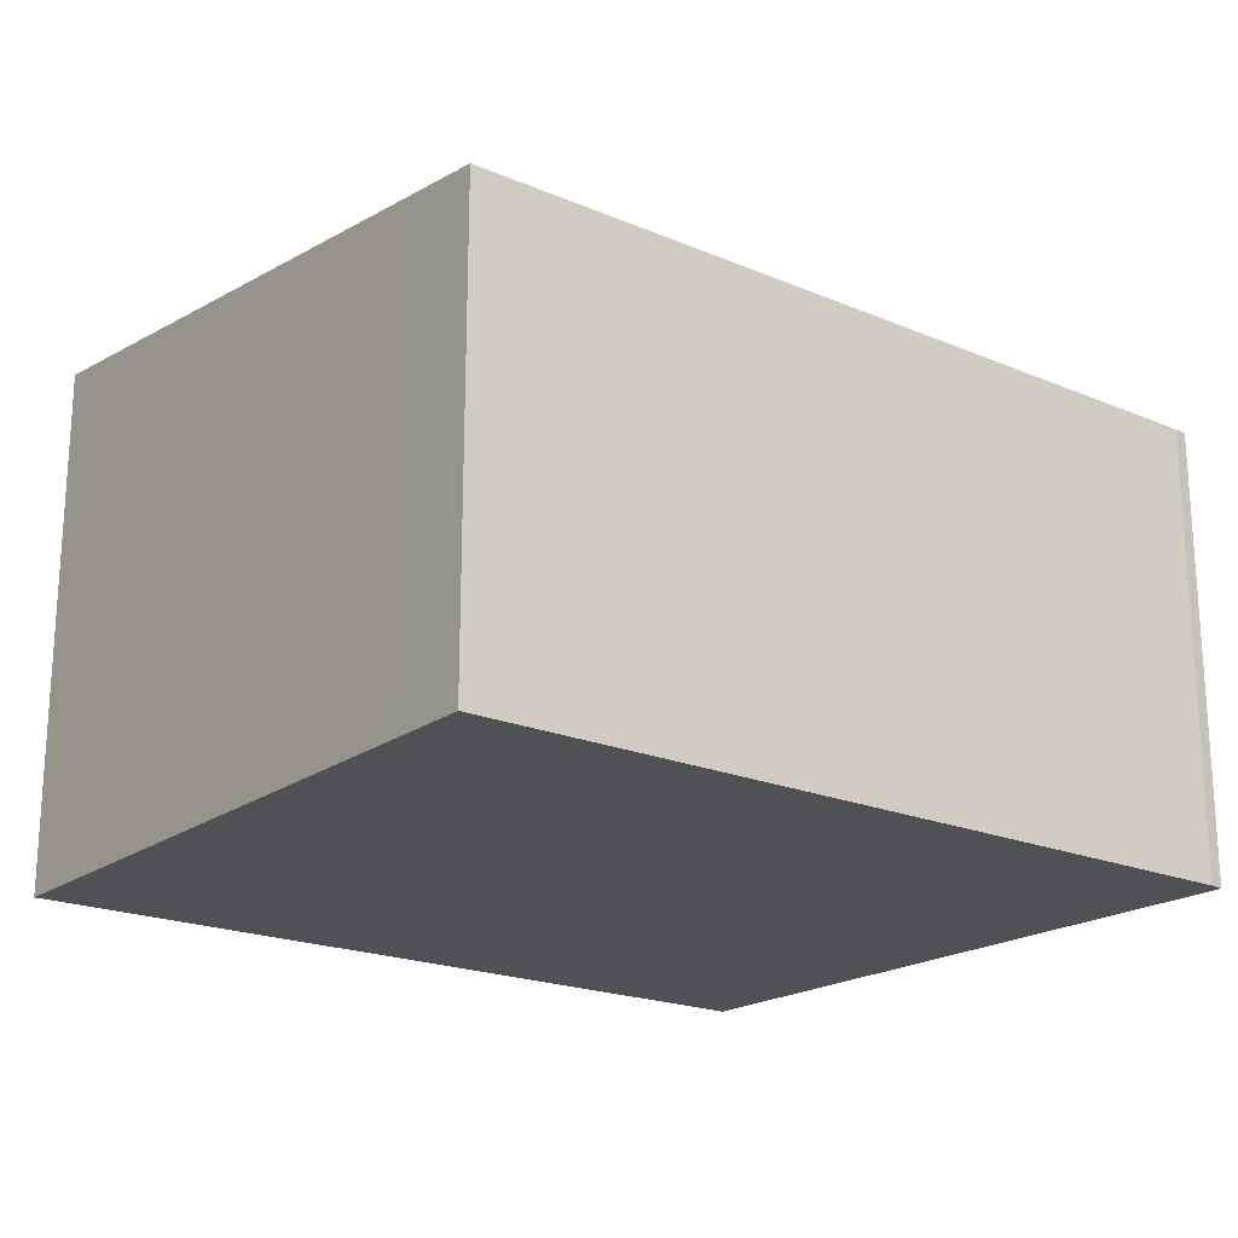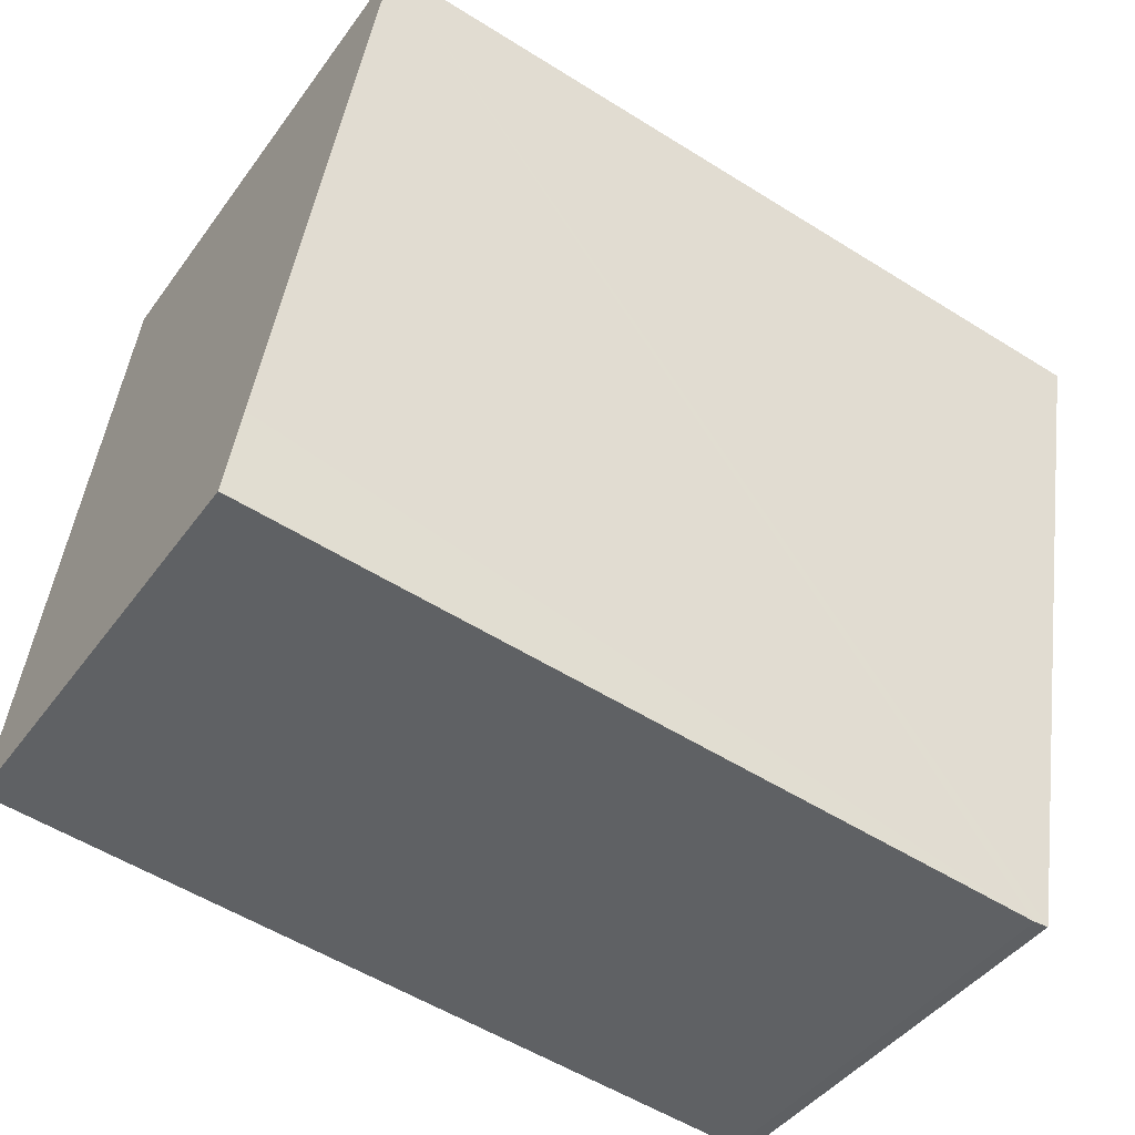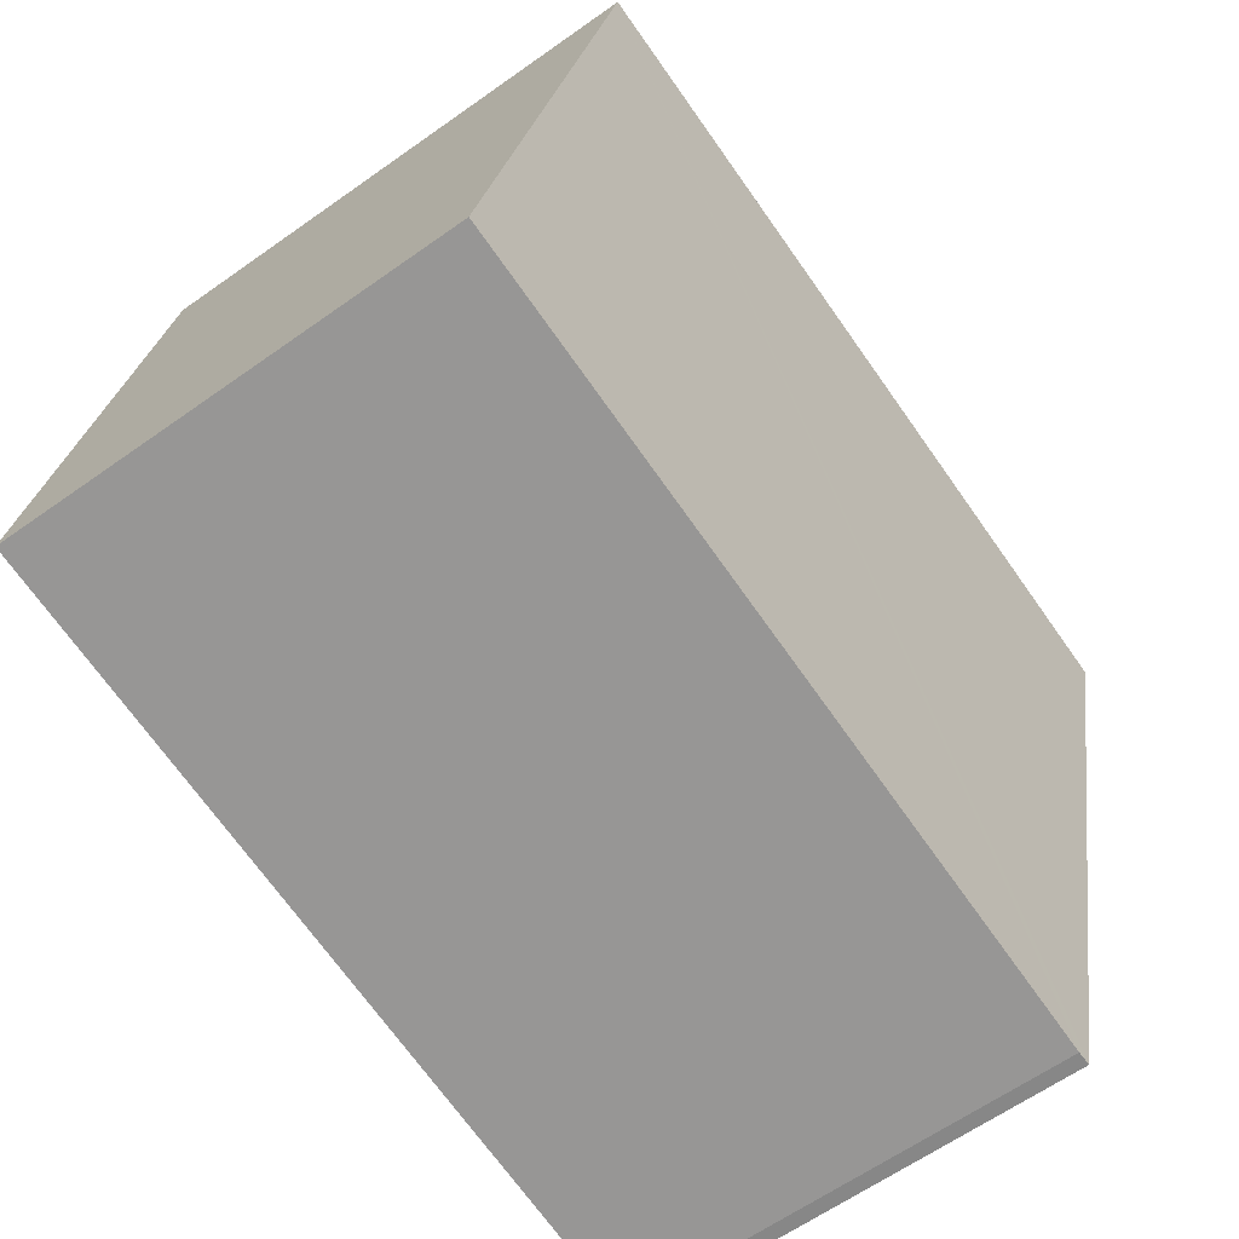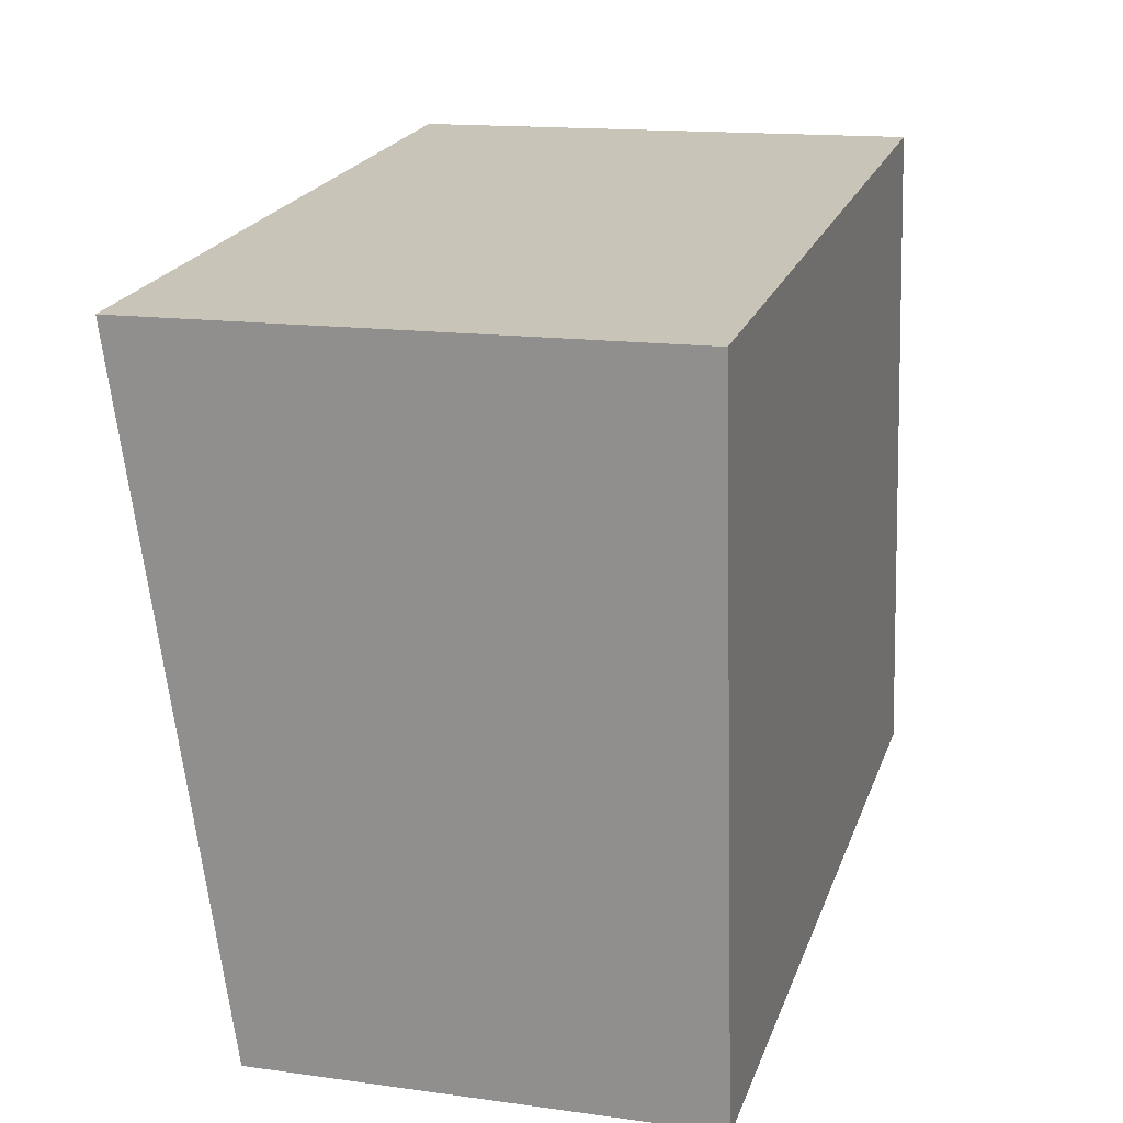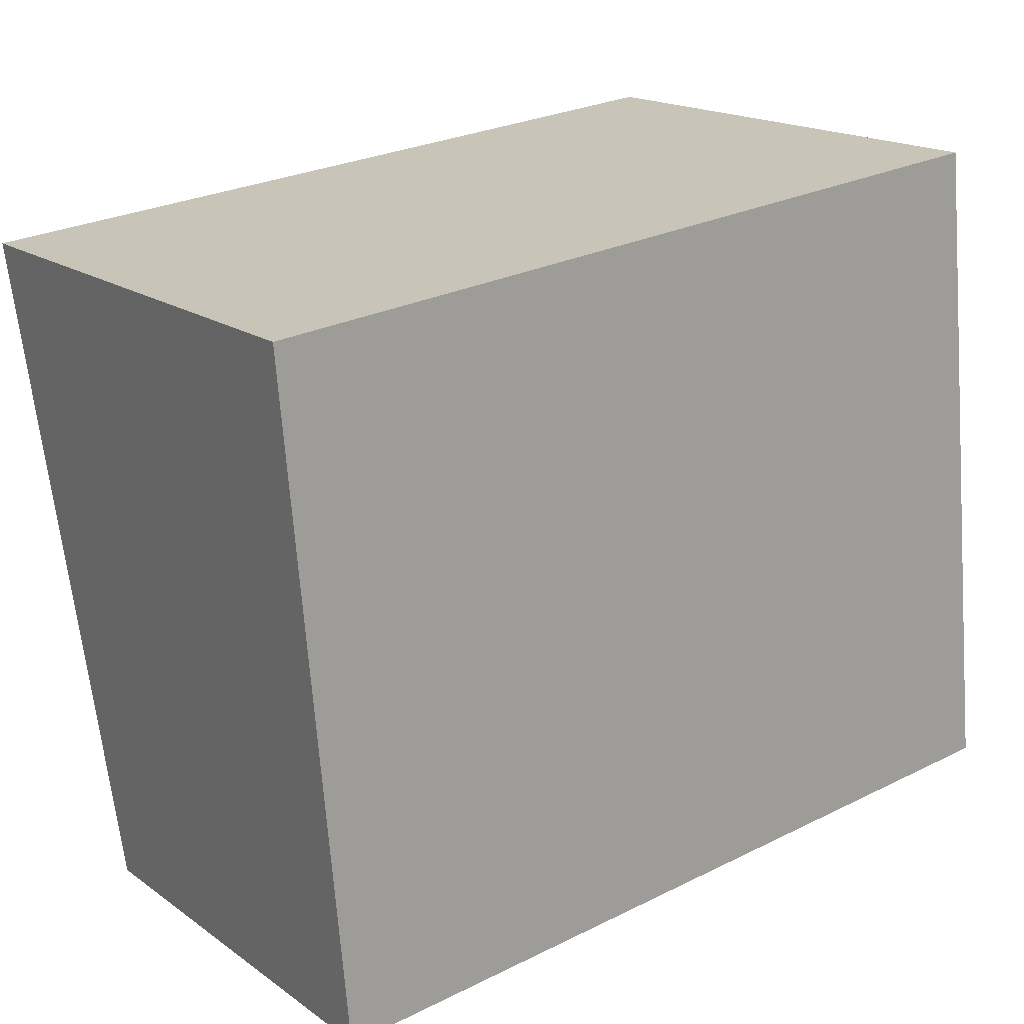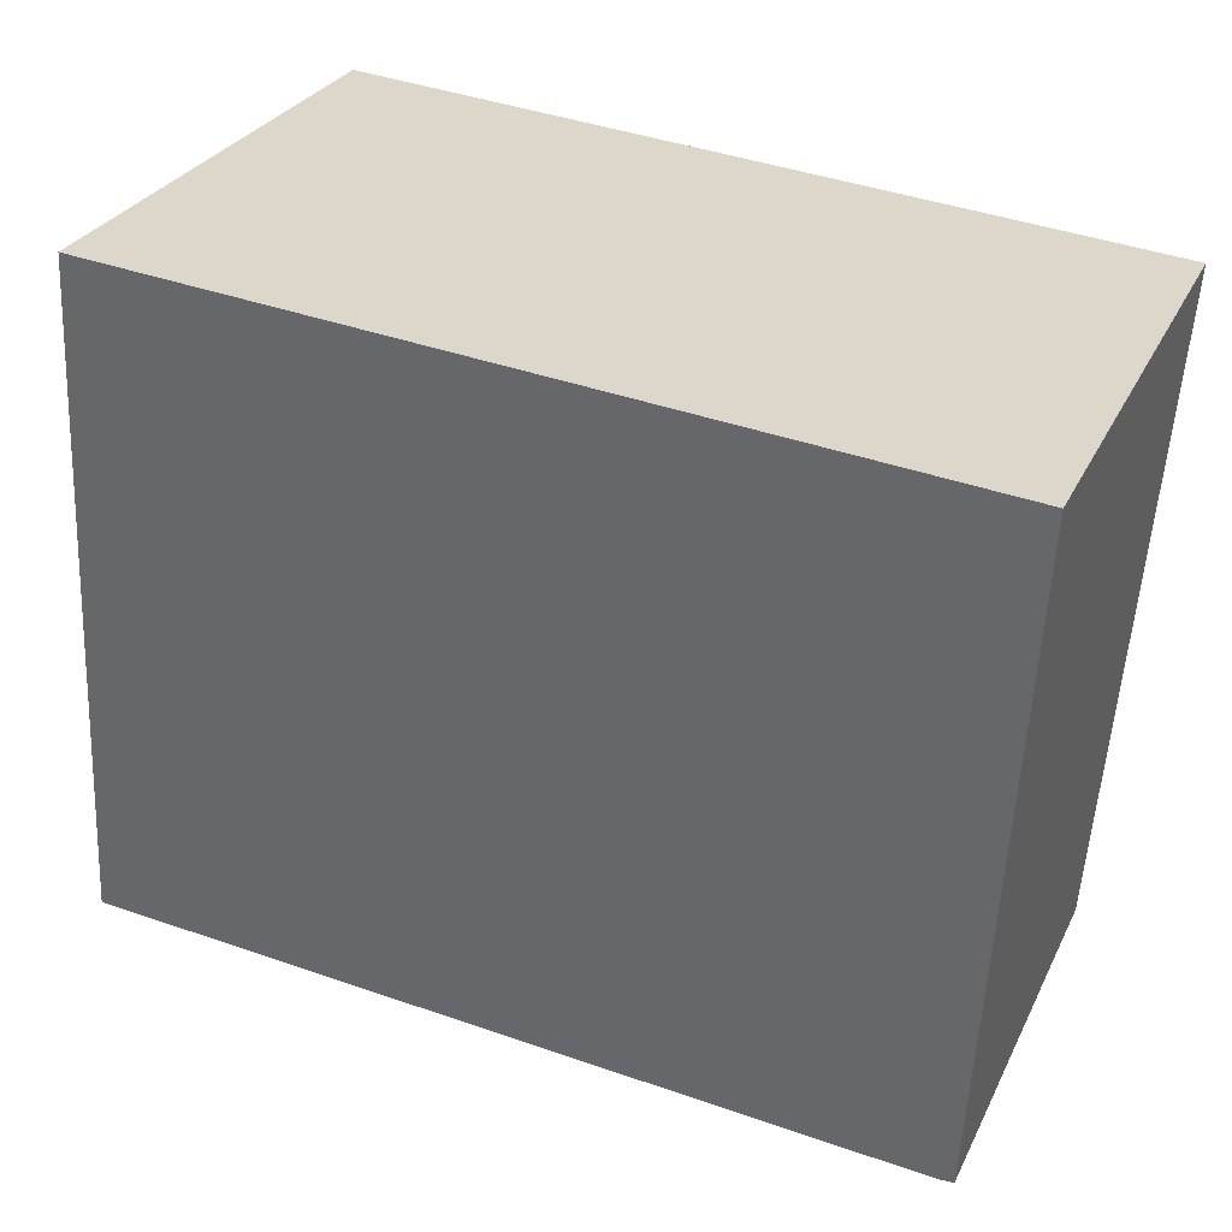
<metadata>
{"format":"obj","ext":"obj","renderer":"f3d","projection":"perspective","resolution":1024,"background":"white","views":[{"elev":-20.2,"azim":136.3,"up":"+Y"},{"elev":-43.6,"azim":146.7,"up":"+Z"},{"elev":-63.6,"azim":125.5,"up":"+Z"},{"elev":15.0,"azim":-73.5,"up":"+Z"},{"elev":17.8,"azim":-36.7,"up":"+Z"},{"elev":27.9,"azim":-158.5,"up":"+Z"}]}
</metadata>
<code>
v  6.981 4.494 0.694
v  0.052 4.43 -0.584
v  0 4.496 2.753e-16
v  0.522 3.831 -5.862
v  0.65 3.829 -5.865
v  7.532 3.916 -4.384
v  7.614 3.831 -5.138
v  7.614 3.146e-16 -5.138
v  0.65 3.591e-16 -5.865
v  0.522 3.589e-16 -5.862
v  0.052 3.576e-17 -0.584
v  0 0 0
v  6.981 -4.25e-17 0.694
v  7.532 2.684e-16 -4.384
g defaultobject
f 1 2 3
f 2 1 4
f 4 1 5
f 5 1 6
f 5 6 7
f 8 5 7
f 5 8 9
f 5 10 4
f 10 5 9
f 10 2 4
f 2 10 11
f 2 11 3
f 3 11 12
f 12 1 3
f 1 12 13
f 13 6 1
f 6 13 14
f 6 14 7
f 7 14 8
f 11 13 12
f 13 11 14
f 14 11 10
f 14 10 8
f 8 10 9

</code>
